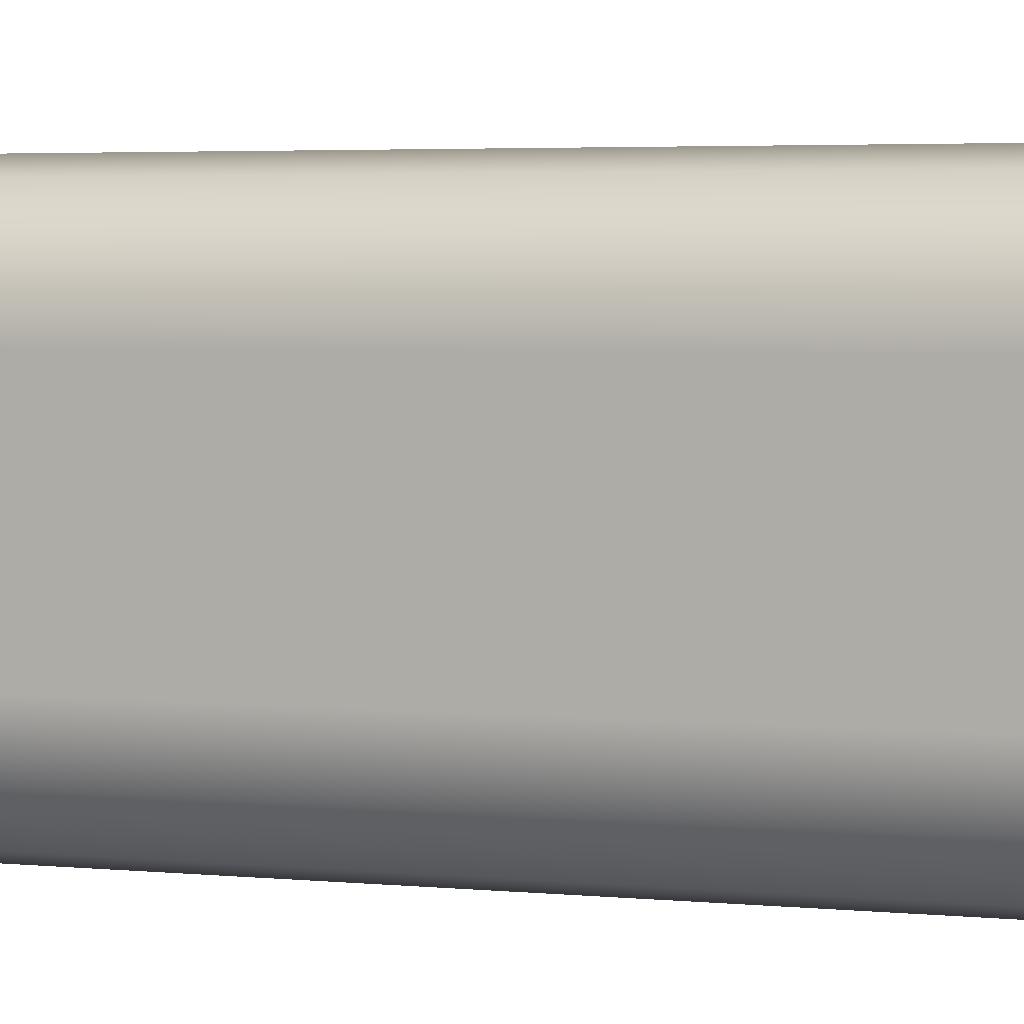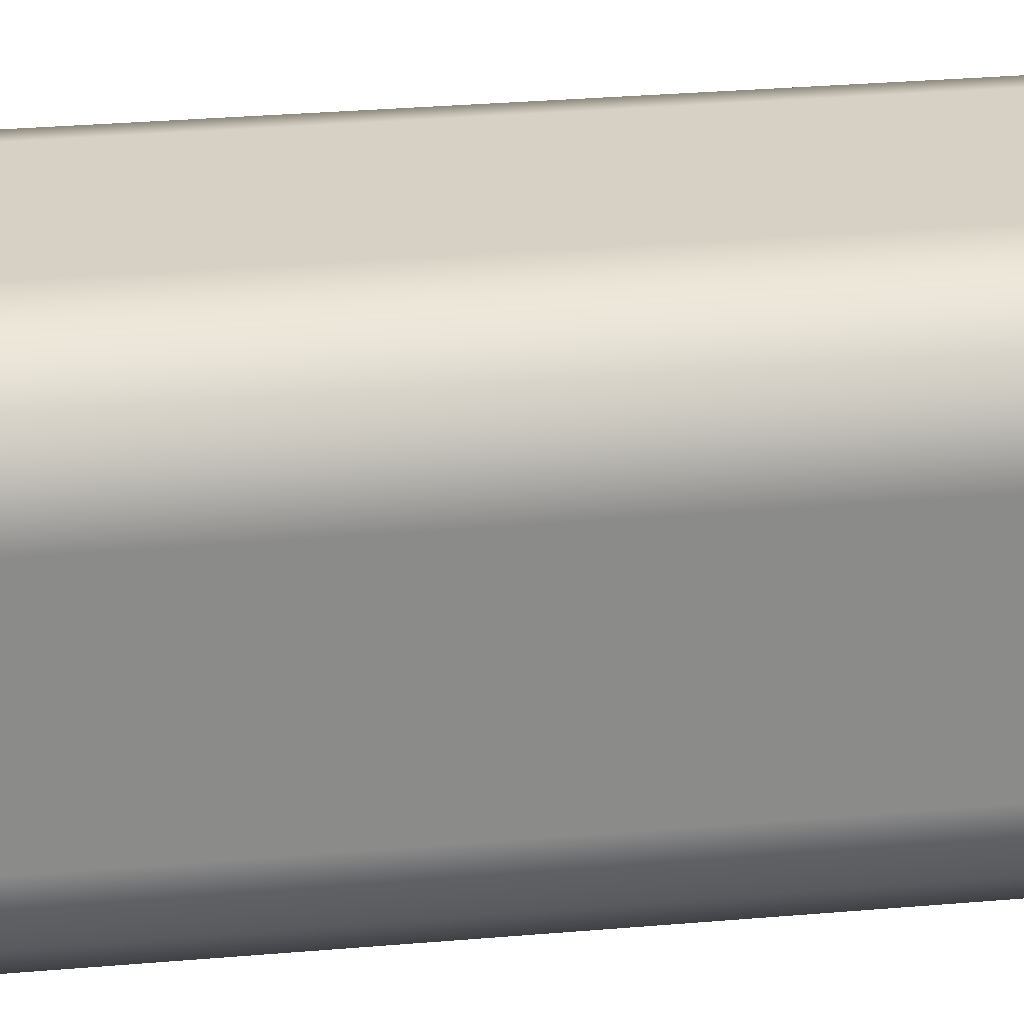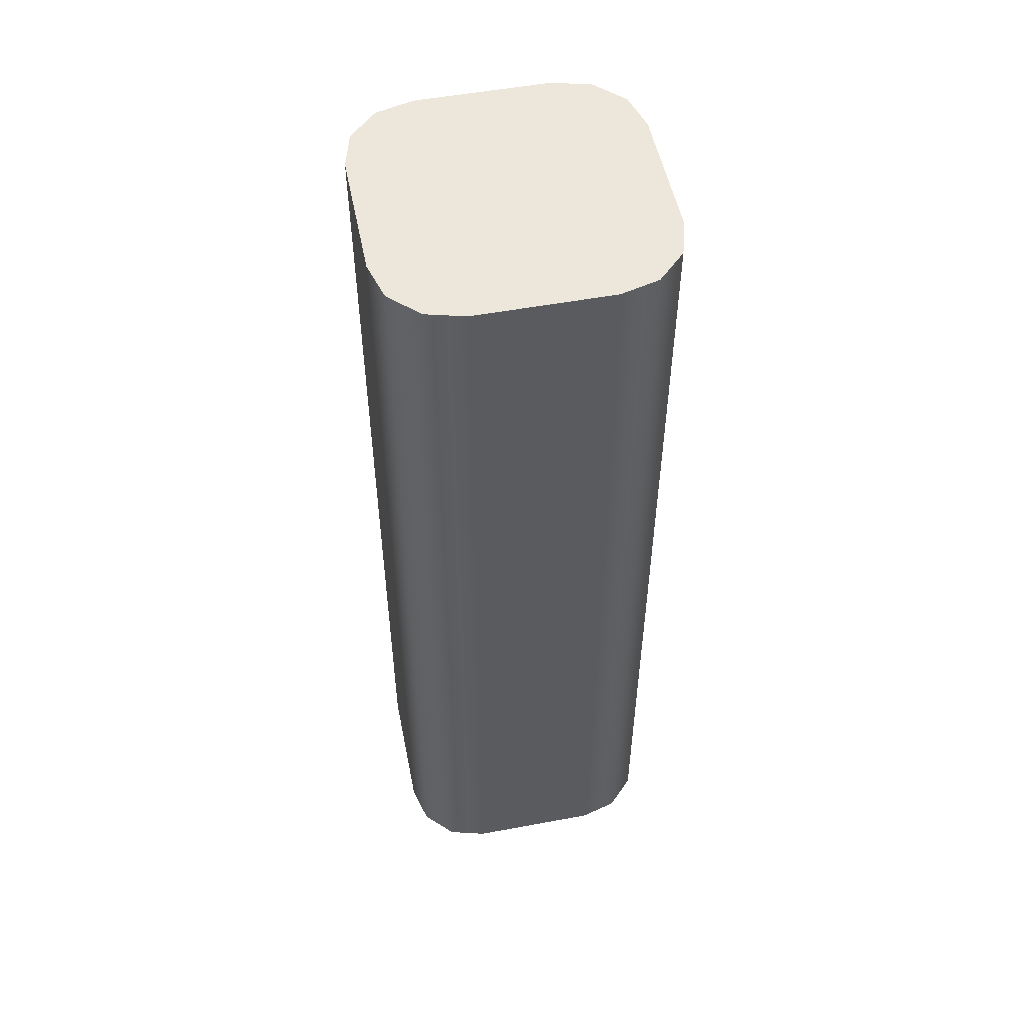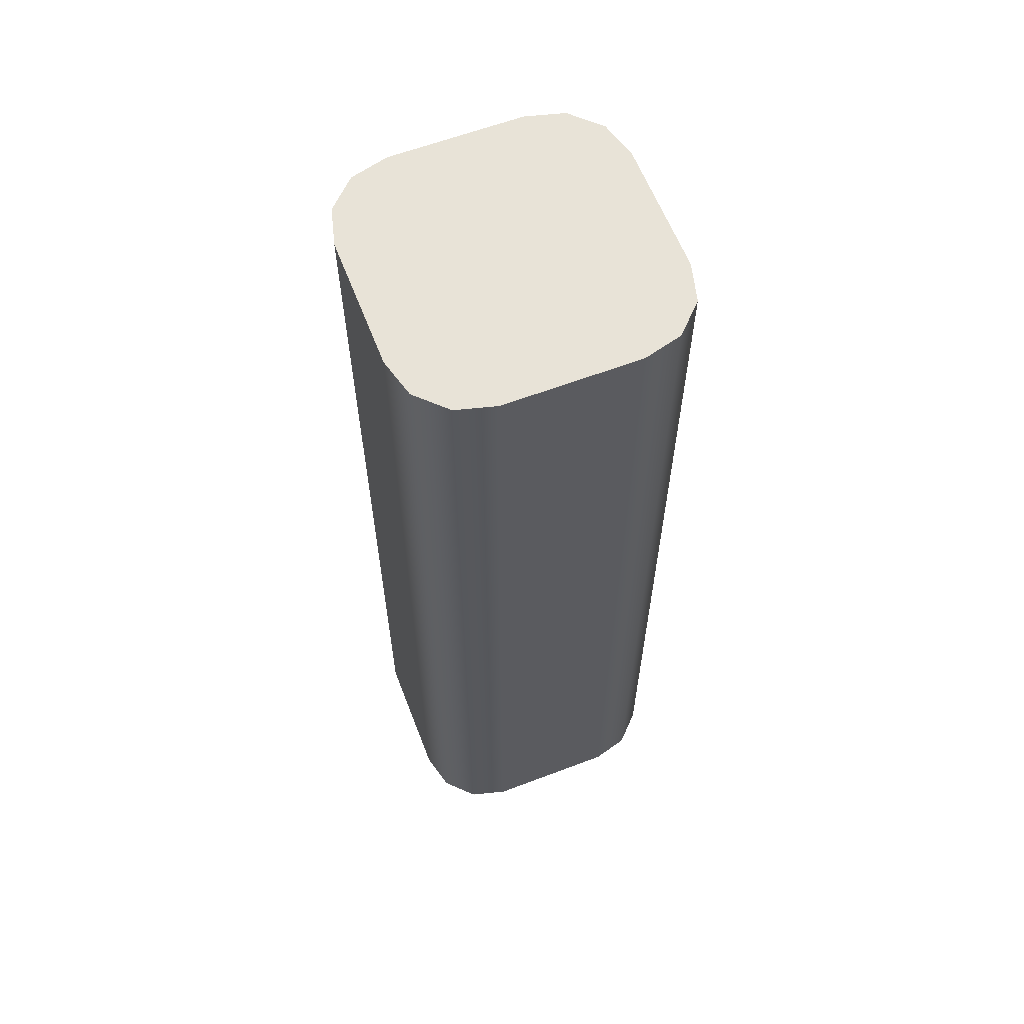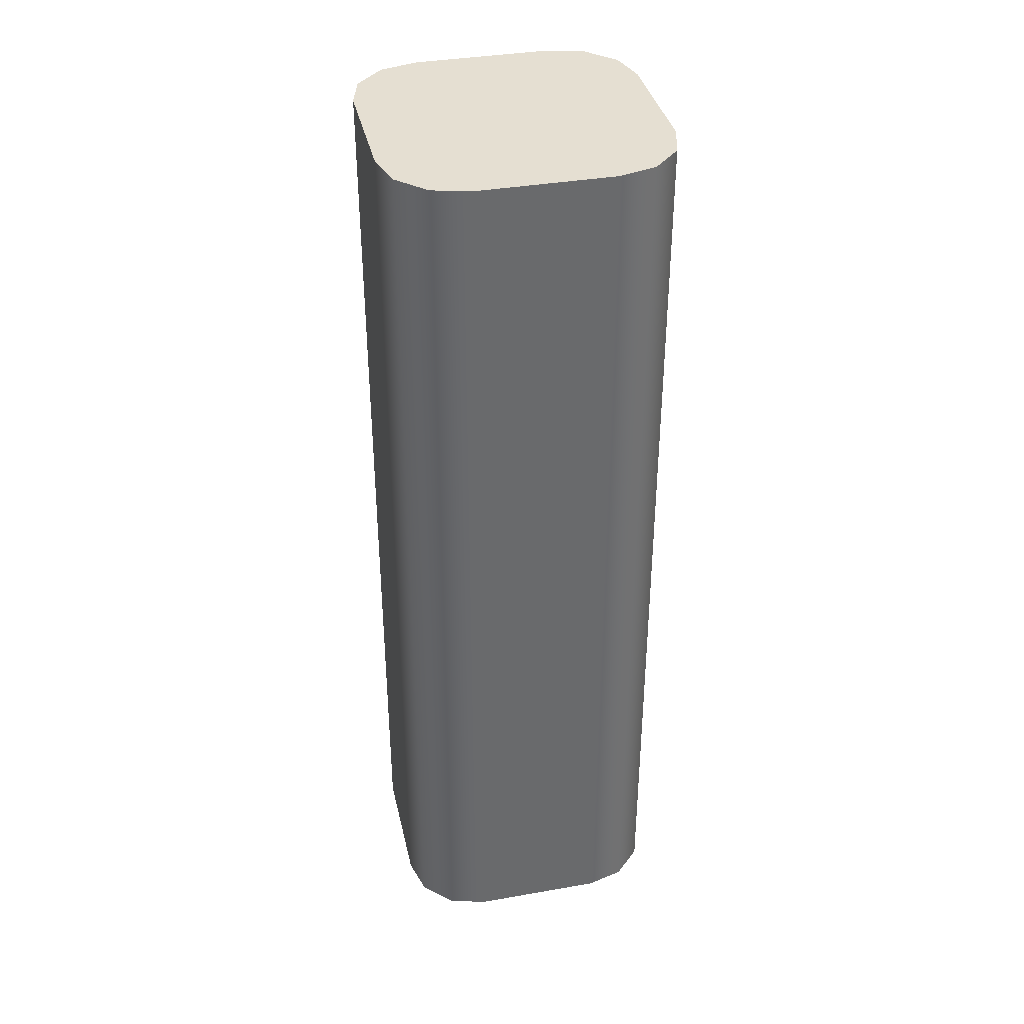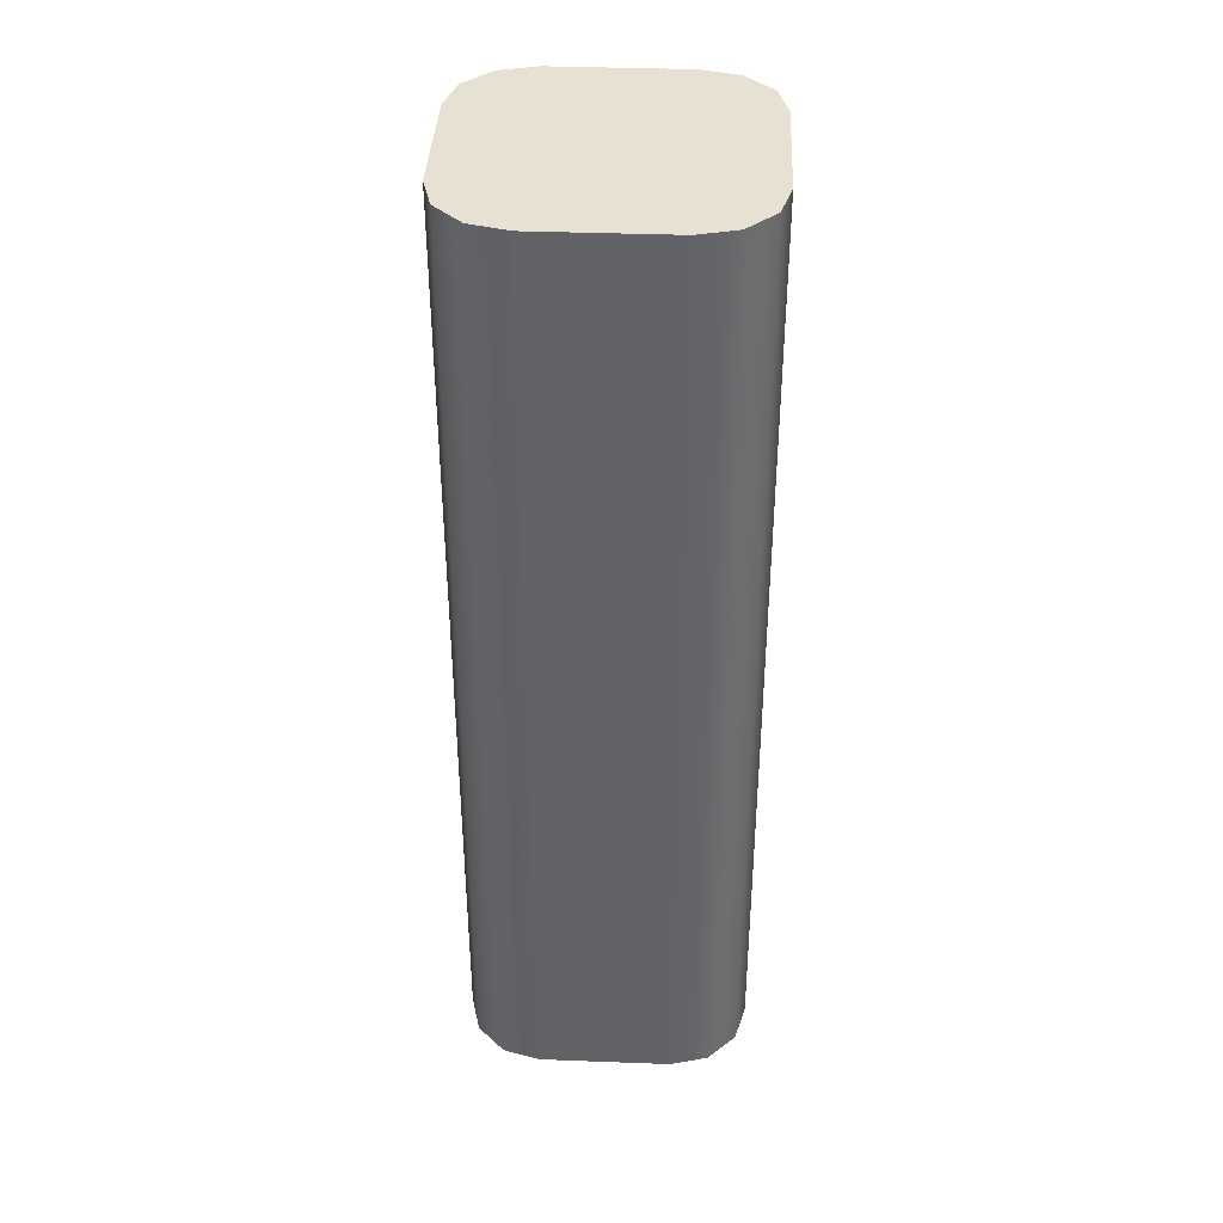
<metadata>
{"format":"obj","ext":"obj","renderer":"f3d","projection":"perspective","resolution":1024,"background":"white","views":[{"elev":2.8,"azim":113.9,"up":"+Y"},{"elev":26.7,"azim":-98.0,"up":"+Y"},{"elev":52.7,"azim":-101.3,"up":"+Z"},{"elev":61.5,"azim":158.9,"up":"+Z"},{"elev":37.5,"azim":-12.6,"up":"+Z"},{"elev":38.9,"azim":-87.3,"up":"+Z"}]}
</metadata>
<code>
g LED3
v 2.583 0 -33.4
v 2.53 -0.2 -33.4
v 2.383 -0.3464 -33.4
v 2.183 -0.4 -33.4
v 2.183 -0.4 -38.4
v 2.383 -0.3464 -38.4
v 2.53 -0.2 -38.4
v 2.583 0 -38.4
v 2.53 -0.2 -35.9
v 2.383 -0.3464 -35.9
v 2.583 0.7 -38.4
v 2.583 0.7 -33.4
v 1.483 -0.4 -38.4
v 1.283 -0.3464 -38.4
v 1.137 -0.2 -38.4
v 1.083 0 -38.4
v 1.083 0.7 -38.4
v 1.137 0.9 -38.4
v 1.283 1.046 -38.4
v 1.483 1.1 -38.4
v 2.183 1.1 -38.4
v 2.383 1.046 -38.4
v 2.53 0.9 -38.4
v 2.183 1.1 -33.4
v 2.383 1.046 -33.4
v 2.53 0.9 -33.4
v 2.383 1.046 -35.9
v 2.53 0.9 -35.9
v 1.483 1.1 -33.4
v 1.083 0.7 -33.4
v 1.137 0.9 -33.4
v 1.283 1.046 -33.4
v 1.137 0.9 -35.9
v 1.283 1.046 -35.9
v 1.083 0 -33.4
v 1.483 -0.4 -33.4
v 1.283 -0.3464 -33.4
v 1.137 -0.2 -33.4
v 1.283 -0.3464 -35.9
v 1.137 -0.2 -35.9
f 8 1 9
f 9 1 2
f 9 2 10
f 10 2 3
f 10 3 4
f 4 5 10
f 10 5 6
f 10 6 9
f 9 6 7
f 9 7 8
f 8 11 1
f 1 11 12
f 7 5 8
f 8 5 13
f 8 13 11
f 11 13 16
f 11 16 21
f 21 16 17
f 21 17 20
f 20 17 19
f 19 17 18
f 7 6 5
f 14 15 13
f 13 15 16
f 21 22 11
f 11 22 23
f 21 24 27
f 27 24 25
f 27 25 28
f 28 25 26
f 28 26 12
f 12 11 28
f 28 11 23
f 28 23 27
f 27 23 22
f 27 22 21
f 21 20 24
f 24 20 29
f 17 30 33
f 33 30 31
f 33 31 34
f 34 31 32
f 34 32 29
f 29 20 34
f 34 20 19
f 34 19 33
f 33 19 18
f 33 18 17
f 17 16 30
f 30 16 35
f 13 36 39
f 39 36 37
f 39 37 40
f 40 37 38
f 40 38 35
f 35 16 40
f 40 16 15
f 40 15 39
f 39 15 14
f 39 14 13
f 4 36 5
f 5 36 13
f 3 1 4
f 4 1 12
f 4 12 36
f 36 12 24
f 36 24 35
f 35 24 29
f 35 29 30
f 30 29 31
f 31 29 32
f 3 2 1
f 26 25 12
f 12 25 24
f 35 38 36
f 36 38 37

</code>
